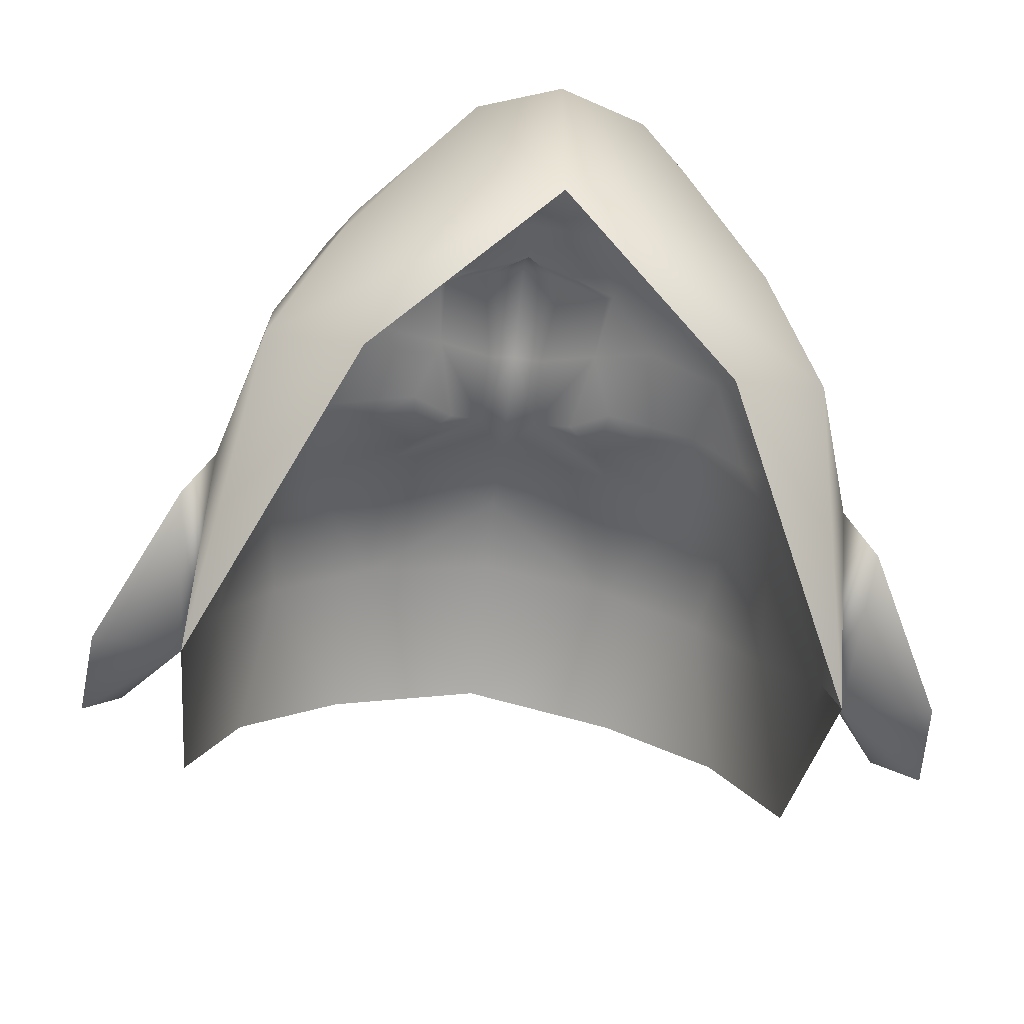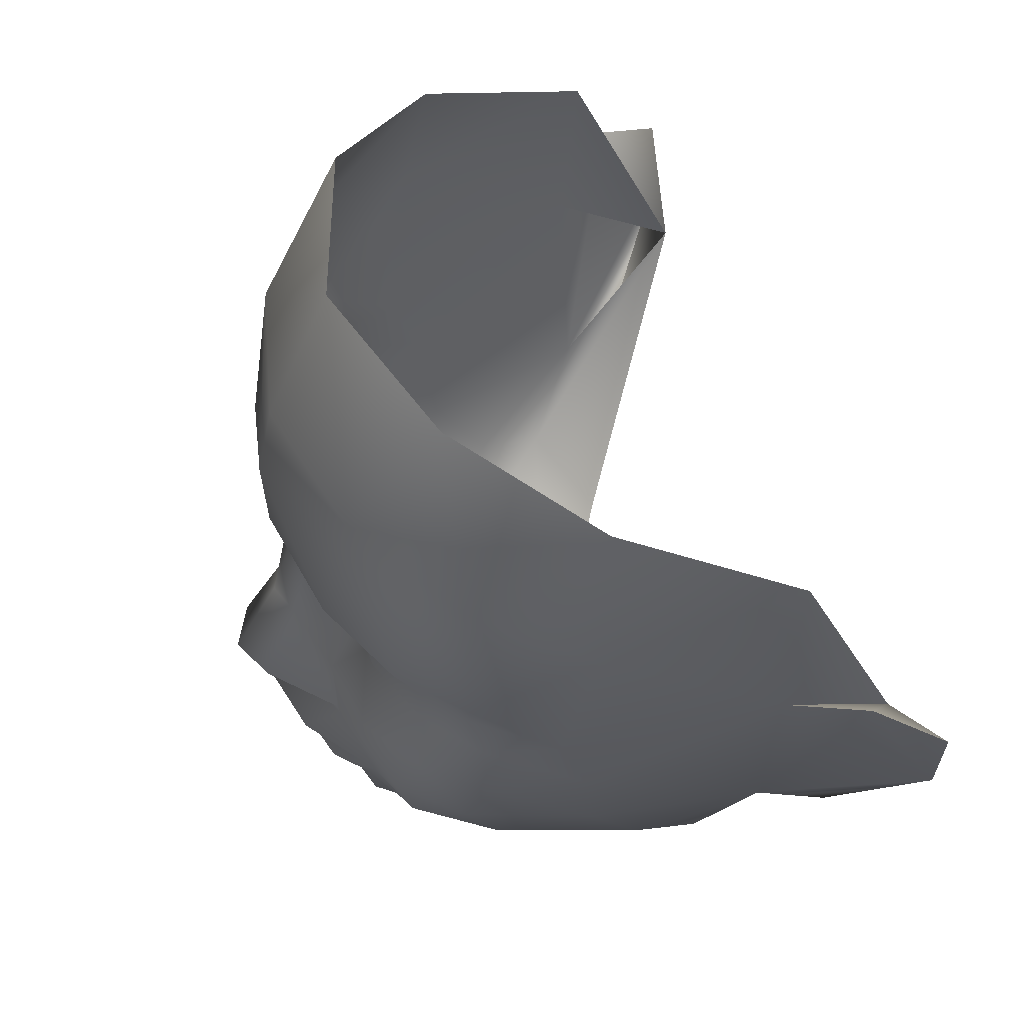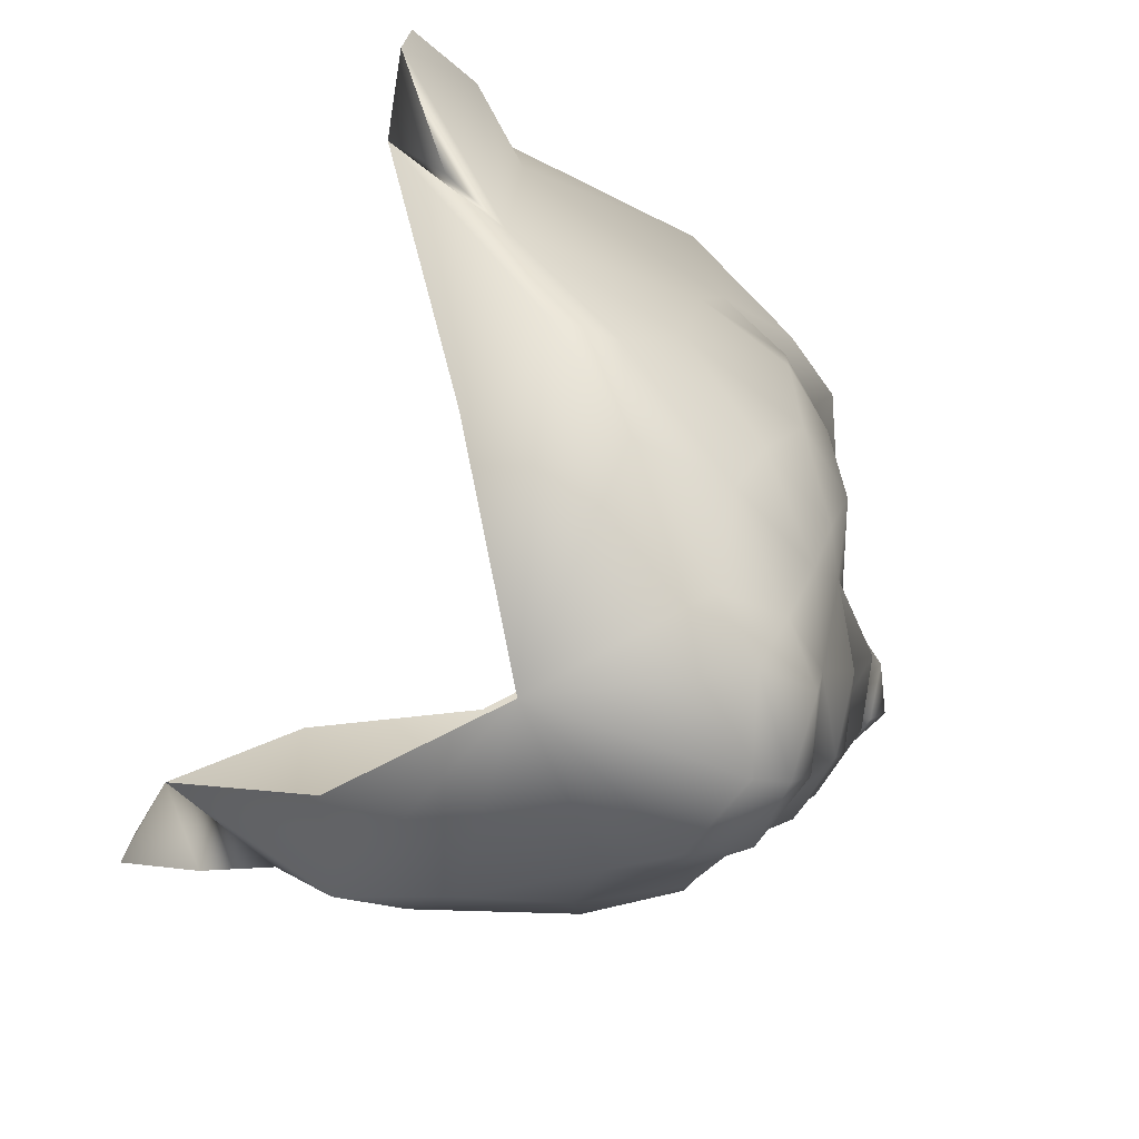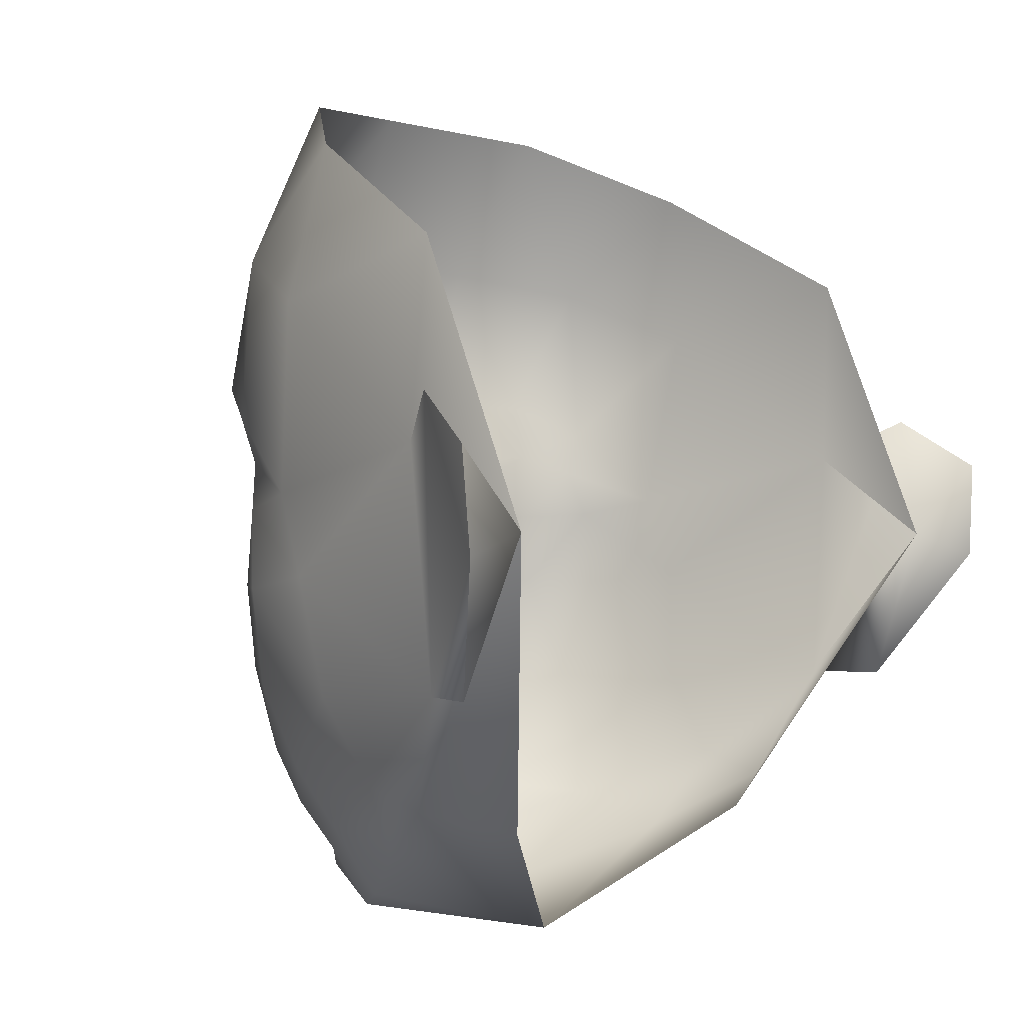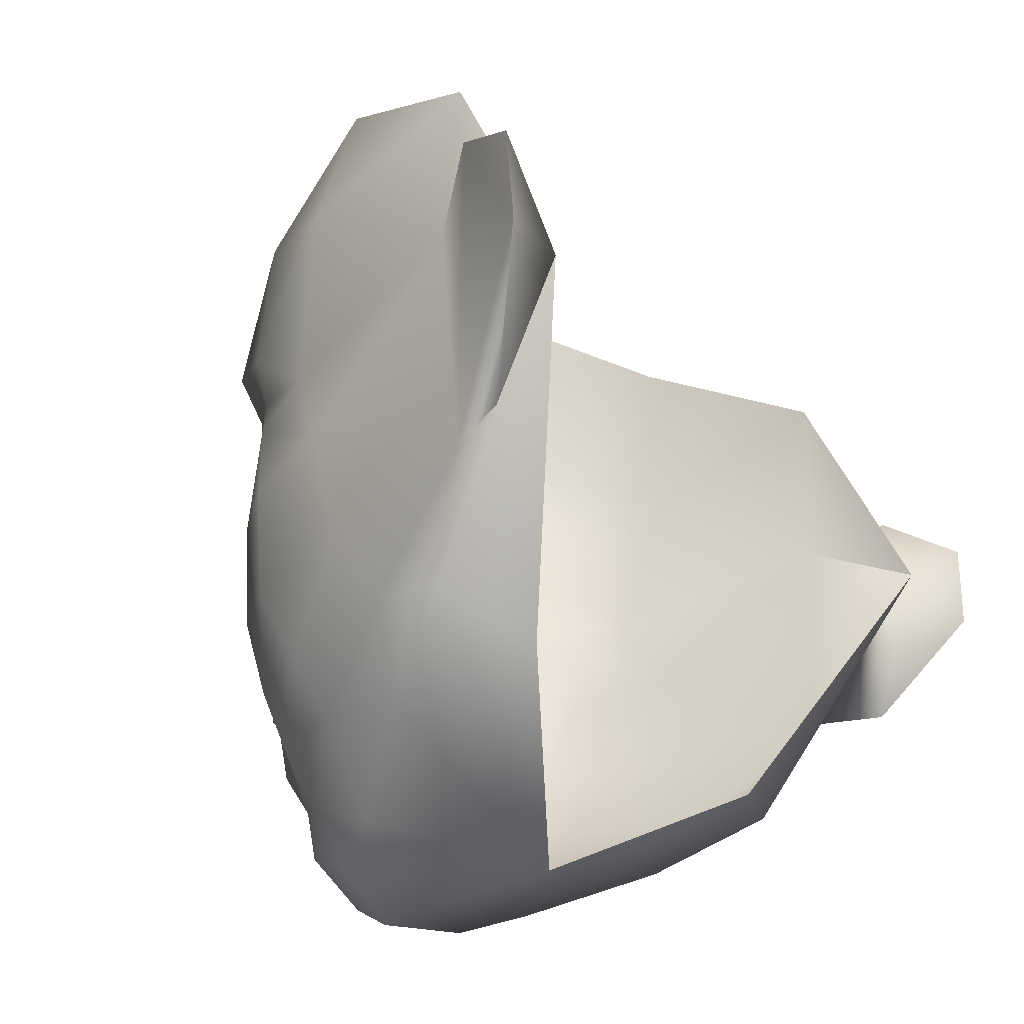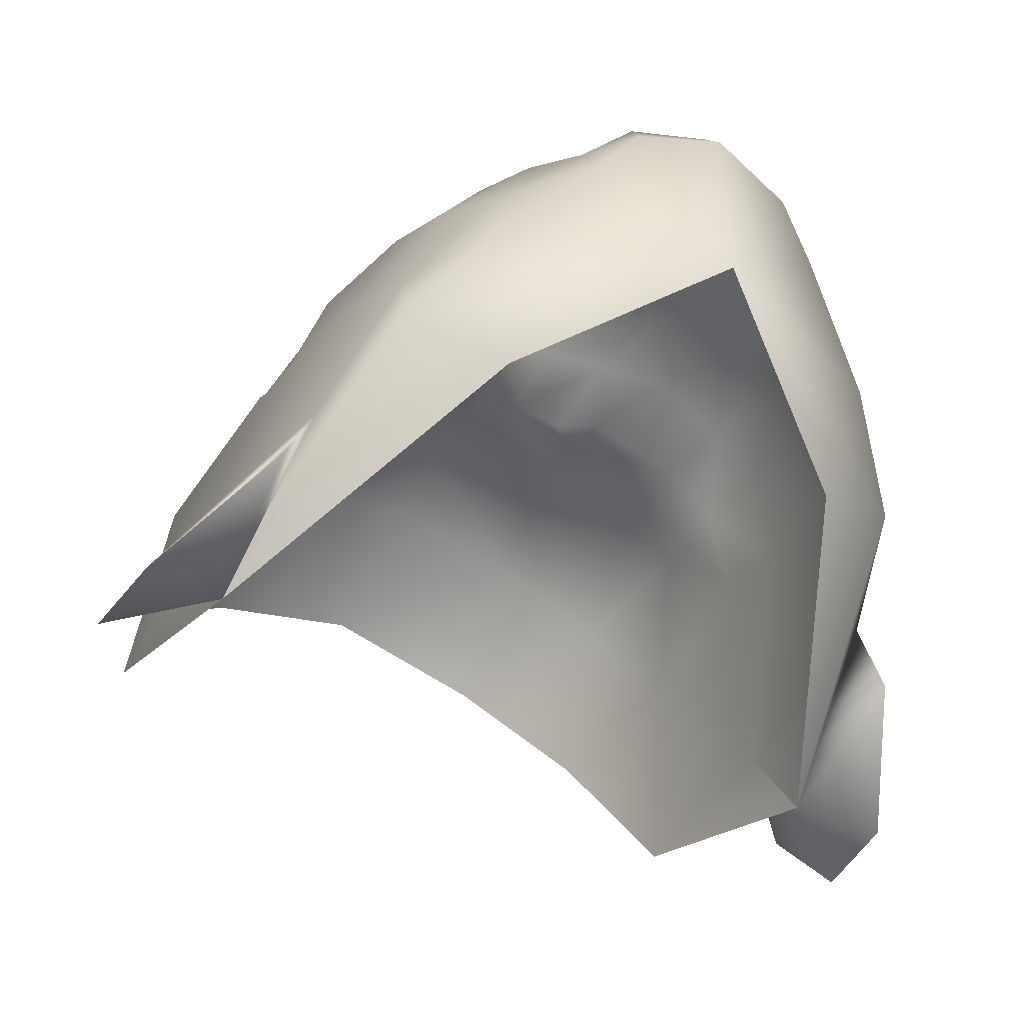
<metadata>
{"format":"obj","ext":"obj","renderer":"f3d","projection":"perspective","resolution":1024,"background":"white","views":[{"elev":-51.4,"azim":-6.8,"up":"+Z"},{"elev":56.3,"azim":71.8,"up":"+Y"},{"elev":-74.3,"azim":-110.1,"up":"+Y"},{"elev":-0.7,"azim":130.9,"up":"+Y"},{"elev":-35.1,"azim":126.8,"up":"+Y"},{"elev":-44.7,"azim":-29.3,"up":"+Z"}]}
</metadata>
<code>
g mesh00
v 1.969 -5.233 9.231
v 0 -5.001 10.67
v 0 -5.607 9.844
v 3.03 -0.8222 10.84
v 1.47 -1.01 11.59
v 1.659 -1.983 11.61
v 6.314 -2.237 3.446
v 4.9 -3.608 5.661
v 0 -5.635 5.216
v 2.94 -4.773 8.027
v 0 0.6791 12.27
v 1.003 1.759 12.87
v 0 0.9546 12.95
v 7.744 5.749 2.347
v 6.816 2.861 6.638
v 7.172 0.3593 2.272
v 4.116 -2.844 2.512
v 7.544 3.837 -0.5502
v 7.544 3.837 -0.5502
v 7.803 0.3466 0.7902
v 7.172 0.3593 2.272
v 2.102 1.197 11.46
v 2.245 1.113 11.44
v 2.035 3.055 11.45
v 4.355 0.6085 10.67
v 3.532 2.609 11.17
v 1.768 -3.213 10.78
v 0 -4.184 11.15
v 1.658 -4.398 10.61
v -7.172 0.3593 2.272
v -6.816 2.861 6.638
v -7.744 5.749 2.347
v -7.544 3.837 -0.5502
v -6.314 -2.237 3.446
v -4.116 -2.844 2.512
v -7.172 0.3593 2.272
v -7.803 0.3466 0.7902
v -7.544 3.837 -0.5502
v 0 -2.056 12.05
v -1.659 -1.983 11.61
v 0 -2.508 11.82
v -1.768 -3.213 10.78
v 0 -3.357 11.22
v -3.03 -0.8222 10.84
v -1.47 -1.01 11.59
v -1.609 -0.2009 12.22
v 0 -1.009 11.8
v 0 -0.05835 12.63
v 2.707 -3.829 9.661
v 3.494 -2.659 9.987
v 4.09 -1.325 10.23
v 1.609 -0.2009 12.22
v 6.235 -1.777 5.007
v 6.439 0.1667 6.268
v 6.179 2.543 8.834
v 4.538 -2.882 7.939
v 5.186 -1.612 8.39
v 5.475 0.3032 9.239
v 5.154 2.614 10.11
v -2.245 1.113 11.44
v -3.532 2.609 11.17
v -4.355 0.6085 10.67
v -5.154 2.614 10.11
v -5.475 0.3032 9.239
v -6.179 2.543 8.834
v -6.439 0.1667 6.268
v 0 1.8 13.37
v -1.003 1.759 12.87
v -2.102 1.197 11.46
v -2.035 3.055 11.45
v -4.09 -1.325 10.23
v -3.494 -2.659 9.987
v -5.186 -1.612 8.39
v -4.538 -2.882 7.939
v -6.235 -1.777 5.007
v -4.9 -3.608 5.661
v -2.94 -4.773 8.027
v -2.707 -3.829 9.661
v -1.658 -4.398 10.61
v -1.969 -5.233 9.231
f 1 2 3
f 4 5 6
f 7 8 9
f 8 10 9
f 11 12 13
f 14 15 16
f 9 17 7
f 7 17 18
f 7 18 16
f 19 20 21
f 22 23 24
f 4 25 23
f 23 25 26
f 23 26 24
f 27 28 29
f 29 28 2
f 6 27 4
f 30 31 32
f 30 33 34
f 34 33 35
f 34 35 9
f 36 37 38
f 39 40 41
f 41 40 42
f 41 42 43
f 44 45 46
f 46 45 47
f 46 47 48
f 2 1 29
f 29 1 49
f 29 49 27
f 27 49 50
f 27 50 4
f 4 50 51
f 4 51 25
f 5 4 52
f 52 4 23
f 52 23 11
f 11 23 22
f 11 22 12
f 8 7 53
f 53 7 16
f 53 16 54
f 54 16 15
f 54 15 55
f 10 8 56
f 56 8 53
f 56 53 57
f 57 53 54
f 57 54 58
f 58 54 55
f 58 55 59
f 60 61 62
f 62 61 63
f 62 63 64
f 64 63 65
f 64 65 66
f 12 67 13
f 13 67 68
f 13 68 11
f 11 68 69
f 11 69 60
f 60 69 70
f 60 70 61
f 44 71 72
f 72 71 73
f 72 73 74
f 74 73 75
f 74 75 76
f 76 77 74
f 74 77 78
f 74 78 72
f 72 78 42
f 72 42 44
f 44 42 40
f 44 40 45
f 45 40 39
f 45 39 47
f 28 79 2
f 2 79 80
f 2 80 3
f 3 80 9
f 3 9 1
f 1 9 10
f 1 10 49
f 49 10 56
f 49 56 50
f 50 56 57
f 50 57 51
f 51 57 58
f 51 58 25
f 25 58 59
f 25 59 26
f 65 31 66
f 66 31 30
f 66 30 75
f 75 30 34
f 75 34 76
f 76 34 9
f 76 9 77
f 77 9 80
f 77 80 78
f 78 80 79
f 78 79 42
f 42 79 28
f 42 28 43
f 43 28 27
f 43 27 41
f 41 27 6
f 41 6 39
f 39 6 5
f 39 5 47
f 47 5 52
f 47 52 48
f 48 52 11
f 48 11 46
f 46 11 60
f 46 60 44
f 44 60 62
f 44 62 71
f 71 62 64
f 71 64 73
f 73 64 66
f 73 66 75
v 6.083 4.389 8.943
v 5.759 5.477 9.192
v 4.799 4.309 9.959
v 0 3.888 12.27
v 0 1.8 13.37
v 1.003 1.759 12.87
v -4.799 4.309 9.959
v -5.759 5.477 9.192
v -6.083 4.389 8.943
v 0 14.38 10.29
v 3.342 10.74 11
v 3.854 14.06 9.007
v 9.493 3.339 -0.9045
v 9.701 5.572 -0.8698
v 8.987 6.722 0.8086
v 7.744 5.749 2.347
v 8.987 6.722 0.8086
v 7.544 3.837 -0.5502
v 9.701 5.572 -0.8698
v 9.493 3.339 -0.9045
v 7.803 0.3466 0.7902
v 0.7316 5.534 11.58
v 0.691 3.718 11.97
v 6.732 4.734 7.289
v 6.816 2.861 6.638
v 7.744 5.749 2.347
v 7.803 0.3466 0.7902
v 7.172 0.3593 2.272
v 7.744 5.749 2.347
v -3.342 10.74 11
v 0 8.873 12.2
v 0 10.86 11.8
v -7.172 0.3593 2.272
v -7.744 5.749 2.347
v -8.987 6.722 0.8086
v -7.803 0.3466 0.7902
v -9.493 3.339 -0.9045
v -7.544 3.837 -0.5502
v -9.702 5.572 -0.8698
v -8.987 6.722 0.8086
v -7.744 5.749 2.347
v -2.423 5.794 10.74
v -1.581 4.625 10.39
v -0.7316 5.534 11.58
v -2.589 4.352 10.69
v -3.52 5.165 10.77
v -1.003 1.759 12.87
v -0.691 3.718 11.97
v -2.102 1.197 11.46
v -7.803 0.3466 0.7902
v -9.493 3.339 -0.9045
v -9.702 5.572 -0.8698
v 2.423 5.794 10.74
v 2.967 7.176 11.66
v 5.131 7.287 10.69
v 5.832 10.22 9.214
v 6.389 12.58 6.225
v 1.581 4.625 10.39
v 2.035 3.055 11.45
v 2.589 4.352 10.69
v 3.532 2.609 11.17
v 5.154 2.614 10.11
v 6.179 2.543 8.834
v 7.535 10.14 2.083
v 7.181 8.992 6.621
v 6.162 6.518 9.228
v 4.918 5.904 10.12
v 3.52 5.165 10.77
v -2.035 3.055 11.45
v -3.532 2.609 11.17
v -5.154 2.614 10.11
v -6.179 2.543 8.834
v 0 6.889 12.13
v -2.967 7.176 11.66
v -5.131 7.287 10.69
v -5.832 10.22 9.214
v -6.162 6.518 9.228
v -7.181 8.992 6.621
v -6.732 4.734 7.289
v -7.744 5.749 2.347
v -6.816 2.861 6.638
v -4.918 5.904 10.12
v 7.544 3.837 -0.5502
v 2.102 1.197 11.46
v 0 5.602 11.75
v -7.544 3.837 -0.5502
v -7.535 10.14 2.083
v -6.389 12.58 6.225
v -3.854 14.06 9.007
f 81 82 83
f 84 85 86
f 87 88 89
f 90 91 92
f 93 94 95
f 96 97 98
f 97 99 98
f 98 99 100
f 98 100 101
f 102 84 103
f 103 84 86
f 82 81 104
f 104 81 105
f 104 105 106
f 107 93 108
f 108 93 95
f 108 95 109
f 110 111 112
f 113 114 115
f 116 117 118
f 117 119 118
f 118 119 120
f 118 120 121
f 122 123 124
f 125 126 87
f 85 84 127
f 127 84 128
f 127 128 129
f 130 113 131
f 131 113 115
f 131 115 132
f 102 133 134
f 134 133 135
f 134 135 91
f 91 135 136
f 91 136 92
f 92 136 137
f 138 139 140
f 140 139 141
f 140 141 83
f 83 141 142
f 83 142 81
f 81 142 143
f 81 143 105
f 144 137 145
f 145 137 136
f 145 136 146
f 146 136 135
f 146 135 147
f 147 135 133
f 147 133 148
f 149 125 150
f 150 125 87
f 150 87 151
f 151 87 89
f 151 89 152
f 153 111 154
f 154 111 110
f 154 110 155
f 155 110 156
f 155 156 157
f 157 156 158
f 157 158 159
f 159 158 160
f 159 160 161
f 88 87 162
f 162 87 126
f 162 126 122
f 122 126 125
f 122 125 123
f 123 125 149
f 123 149 124
f 163 144 106
f 106 144 145
f 106 145 104
f 104 145 146
f 104 146 82
f 82 146 147
f 82 147 83
f 83 147 148
f 83 148 140
f 140 148 133
f 140 133 138
f 138 133 102
f 138 102 139
f 139 102 103
f 139 103 164
f 164 103 86
f 165 153 124
f 124 153 154
f 124 154 122
f 122 154 155
f 122 155 162
f 162 155 157
f 162 157 88
f 88 157 159
f 88 159 89
f 89 159 161
f 89 161 152
f 166 160 167
f 167 160 158
f 167 158 168
f 168 158 156
f 168 156 169
f 169 156 110
f 169 110 90
f 90 110 112
f 90 112 91
f 91 112 111
f 91 111 134
f 134 111 153
f 134 153 102
f 102 153 165
f 102 165 84
f 84 165 124
f 84 124 128
f 128 124 149
f 128 149 129

</code>
